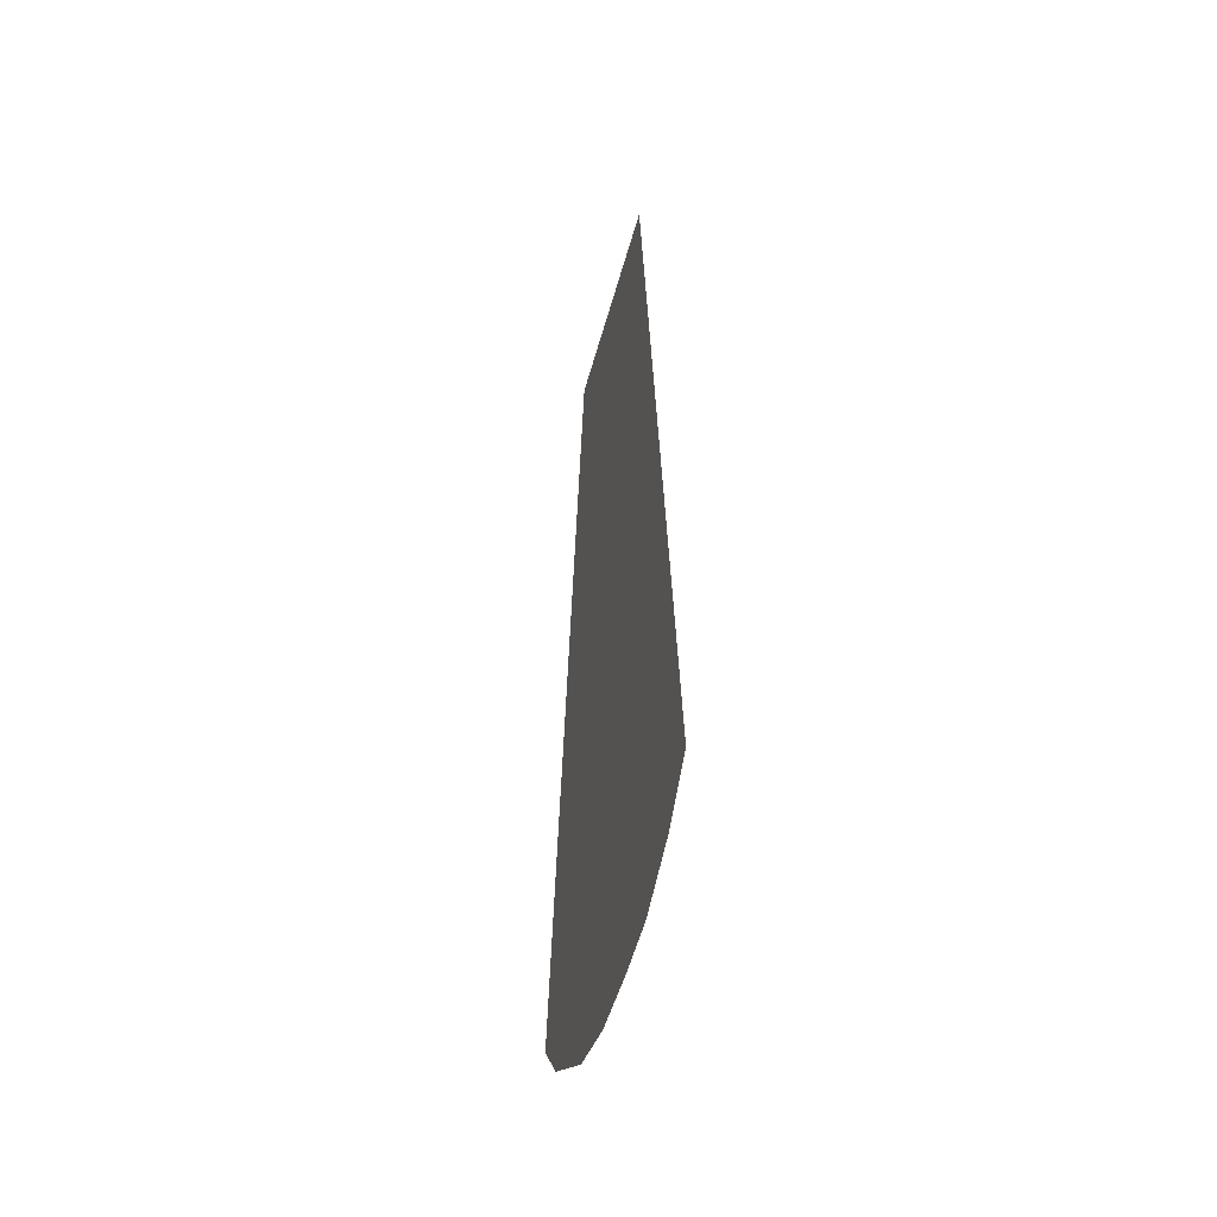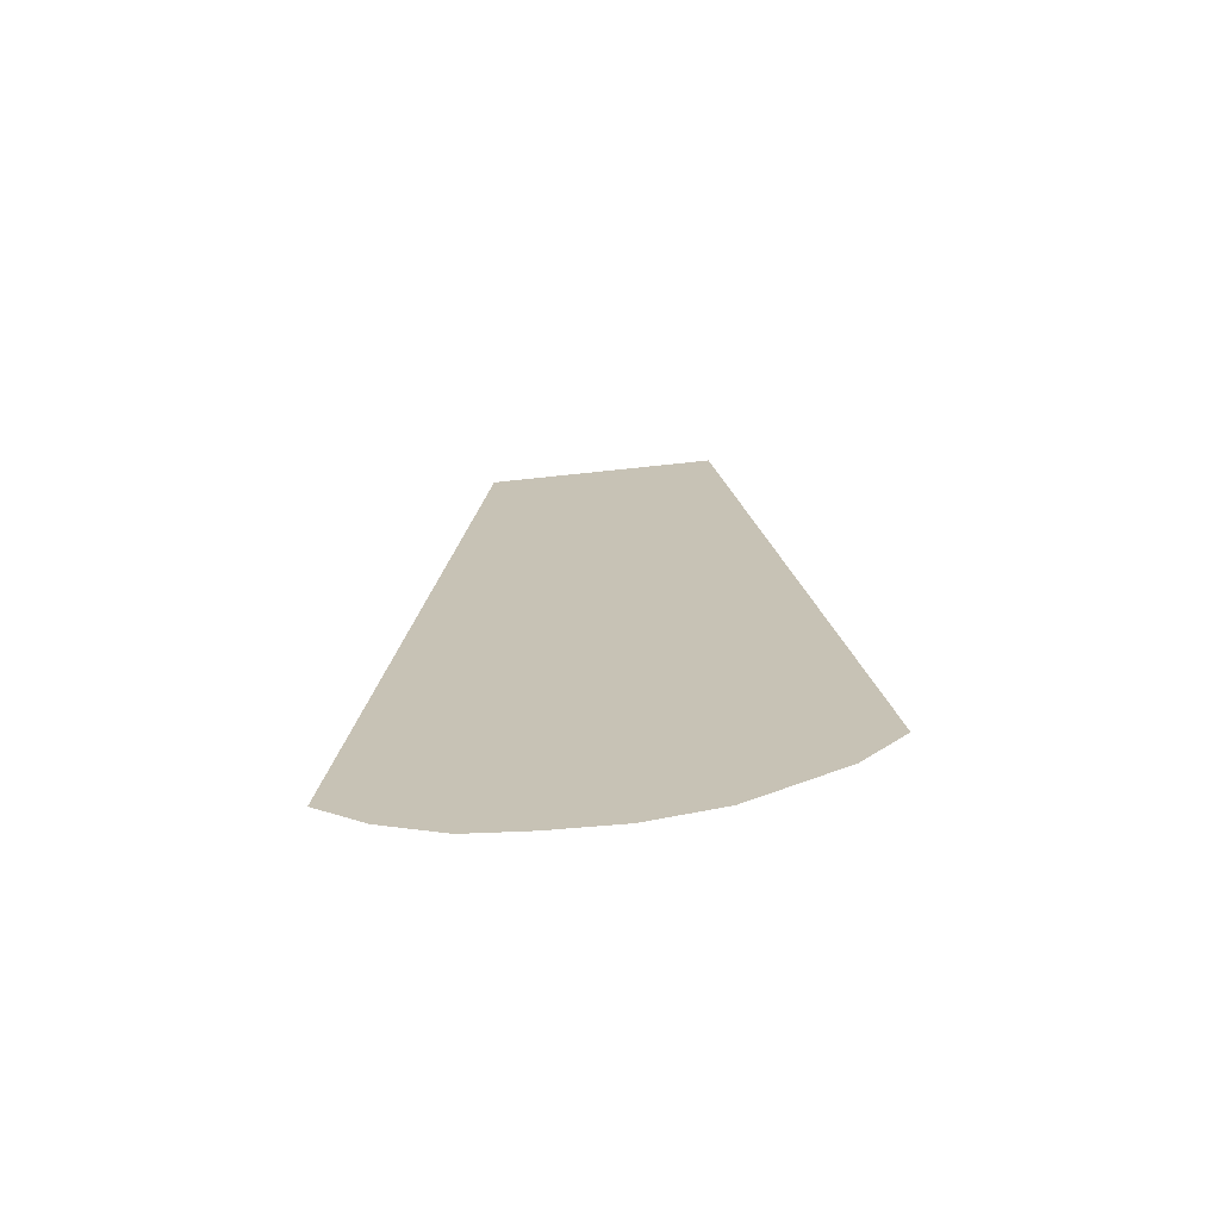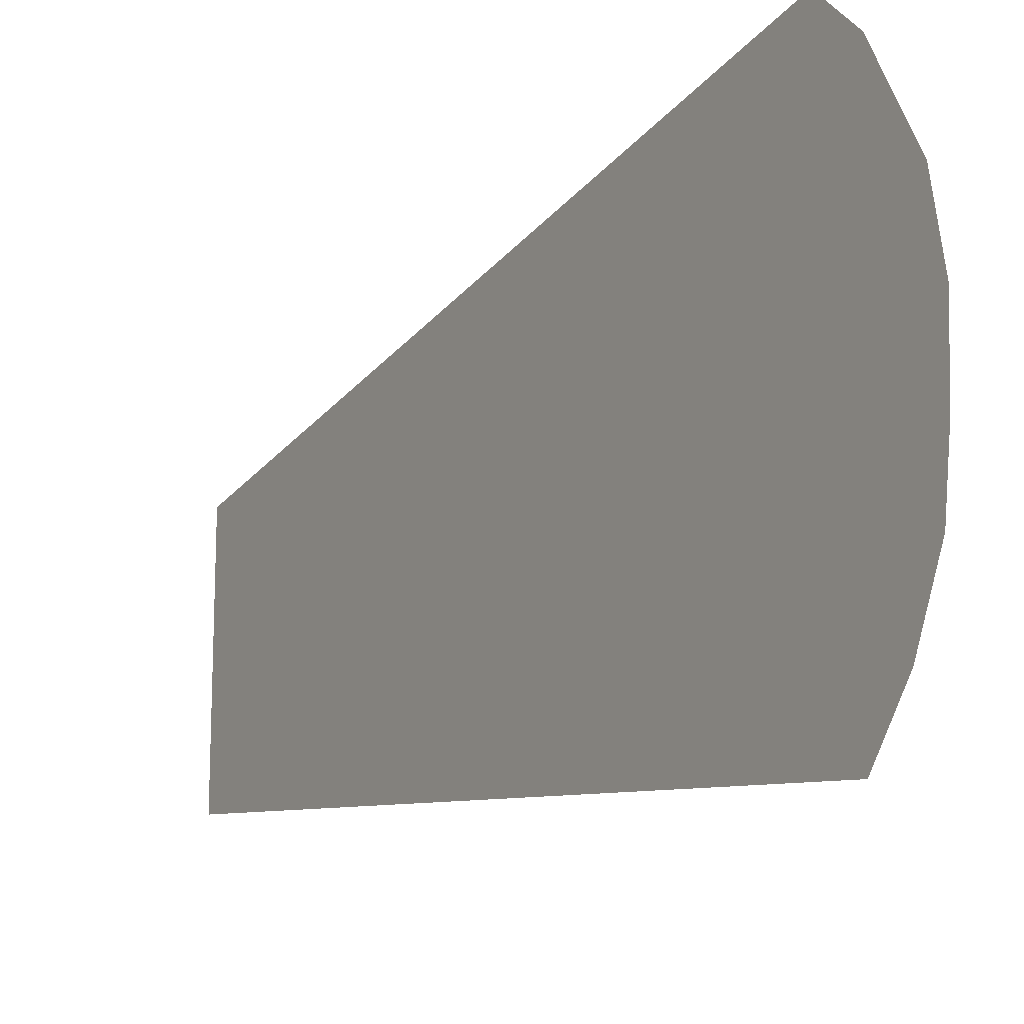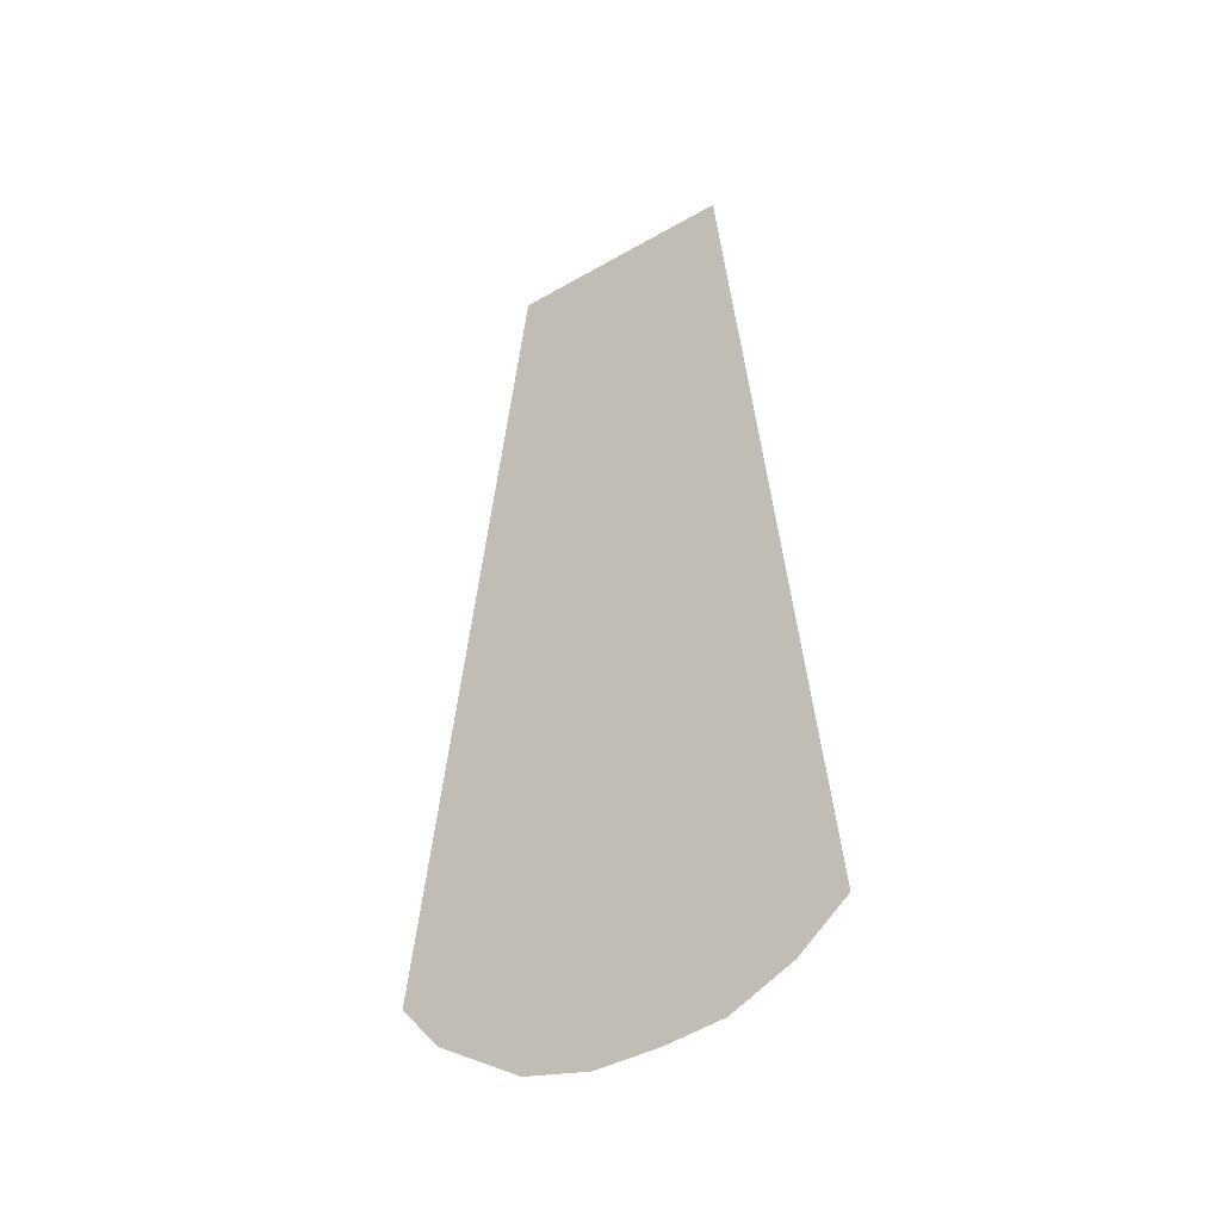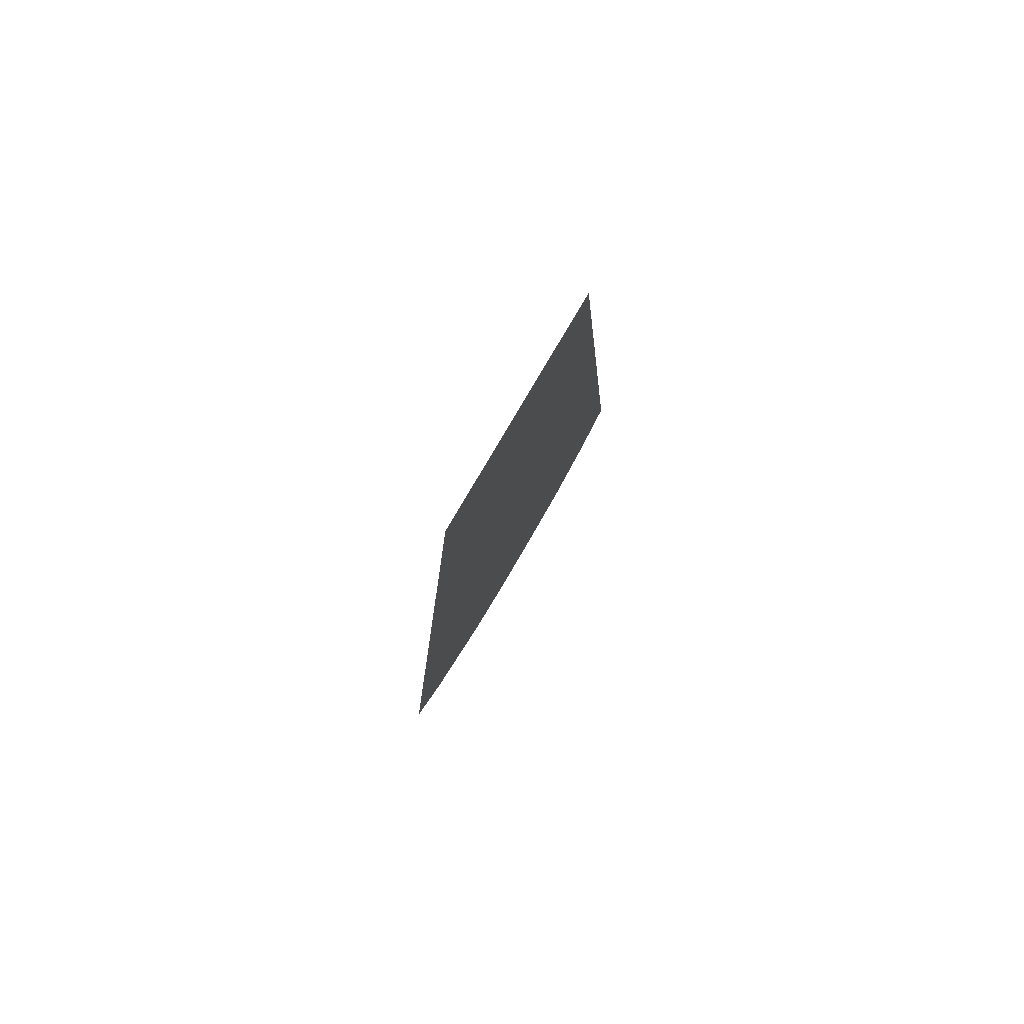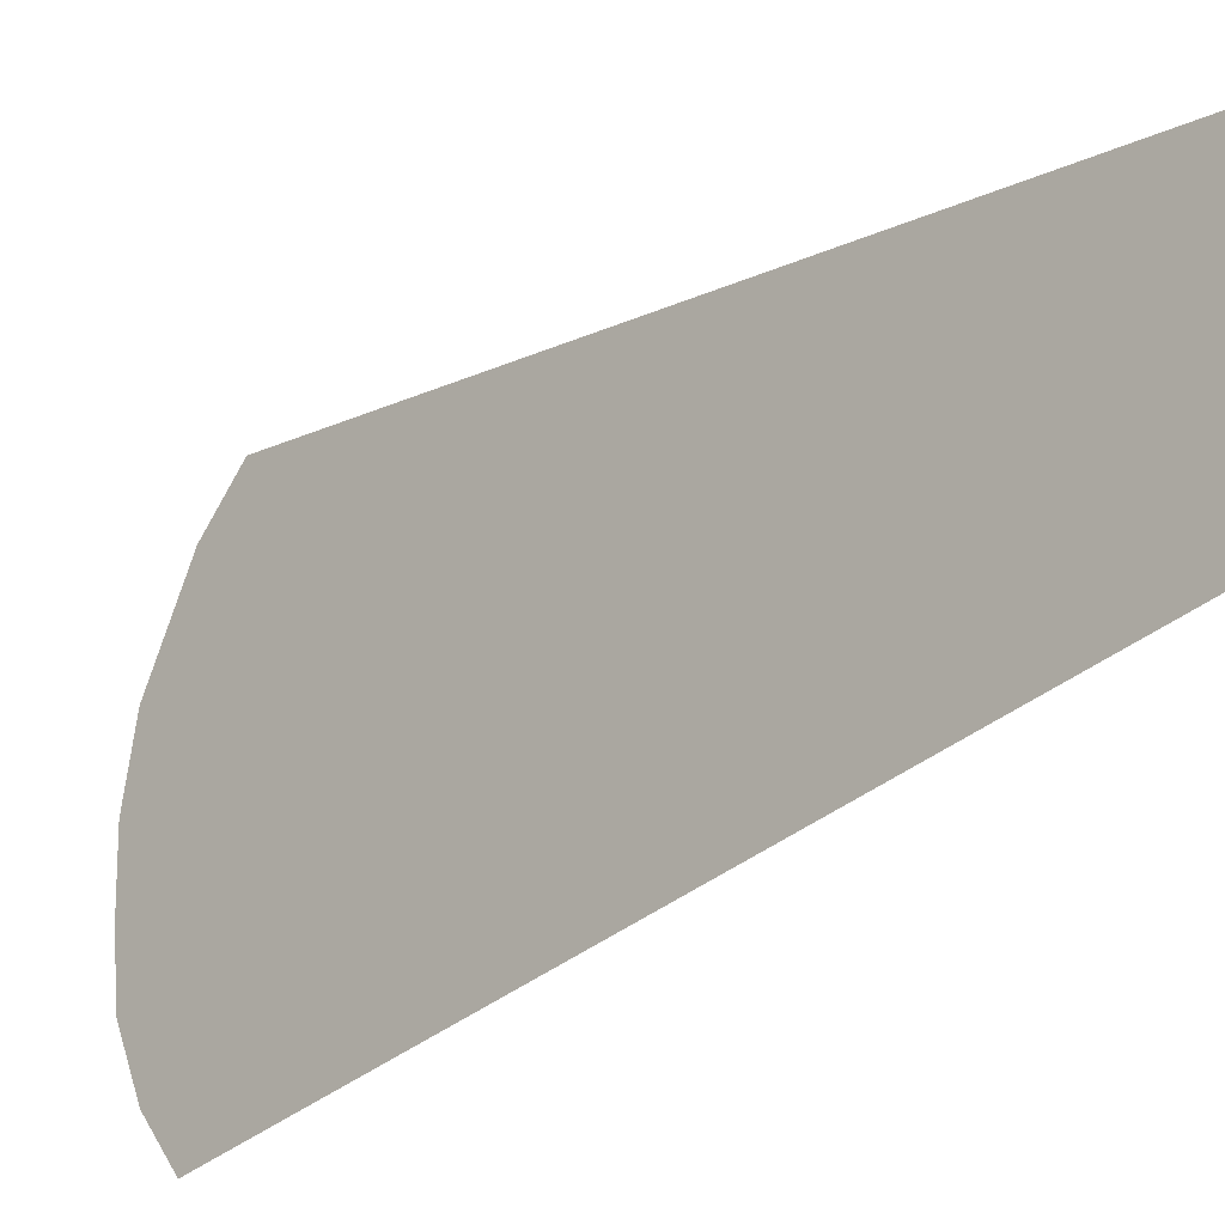
<metadata>
{"format":"obj","ext":"obj","renderer":"f3d","projection":"perspective","resolution":1024,"background":"white","views":[{"elev":-44.4,"azim":166.0,"up":"+Y"},{"elev":-69.4,"azim":-83.9,"up":"+Y"},{"elev":-15.7,"azim":-31.1,"up":"+Z"},{"elev":-34.8,"azim":127.6,"up":"+Y"},{"elev":79.9,"azim":30.4,"up":"+Y"},{"elev":-26.9,"azim":136.3,"up":"+Z"}]}
</metadata>
<code>
g godRay02_mesh
v 2.105e-15 2.371 0.7813
v 2.305e-15 2.472 1.305
v 4.161e-15 4.165 1.039
v 3.903e-15 4.165 0.4859
v 2.071e-15 2.23 0.01573
v 2.022e-15 2.26 0.3748
v 3.872e-15 4.165 0.2263
v 3.841e-15 4.165 -0.03326
v 1.923e-15 2.319 -0.9734
v 3.77e-15 4.165 -0.529
v 3.763e-15 4.165 -0.7563
v 1.941e-15 2.254 -0.6564
v 3.777e-15 4.165 -0.3016
v 1.959e-15 2.236 -0.345
v 1.959e-15 2.236 -0.345
v 2.071e-15 2.23 0.01573
v 3.841e-15 4.165 -0.03326
v 3.777e-15 4.165 -0.3016
v 3.763e-15 4.165 -0.7563
v 3.727e-15 4.165 -1.226
v 1.895e-15 2.409 -1.448
v 1.923e-15 2.319 -0.9734
v 2.022e-15 2.26 0.3748
v 2.105e-15 2.371 0.7813
v 3.903e-15 4.165 0.4859
v 3.872e-15 4.165 0.2263
v -3.837e-15 -3.558 1.758
v -3.828e-15 -3.123 2.183
v 2.305e-15 2.472 1.305
v 2.105e-15 2.371 0.7813
v -4.091e-15 -4.036 0.8658
v -3.837e-15 -3.558 1.758
v 2.105e-15 2.371 0.7813
v 2.022e-15 2.26 0.3748
v -3.777e-15 -4.165 0.1776
v -4.091e-15 -4.036 0.8658
v 2.022e-15 2.26 0.3748
v 2.071e-15 2.23 0.01573
v -4.05e-15 -4.138 -0.4886
v -3.777e-15 -4.165 0.1776
v 2.071e-15 2.23 0.01573
v 1.959e-15 2.236 -0.345
v -4.105e-15 -4.061 -1.078
v -4.05e-15 -4.138 -0.4886
v 1.959e-15 2.236 -0.345
v 1.941e-15 2.254 -0.6564
v -4.161e-15 -3.78 -1.691
v 1.923e-15 2.319 -0.9734
v 1.895e-15 2.409 -1.448
v -4.161e-15 -3.393 -2.183
v -4.161e-15 -3.78 -1.691
v 1.923e-15 2.319 -0.9734
g godRay02_mesh_0
f 3 2 1
f 4 3 1
f 7 6 5
f 8 7 5
f 11 10 9
f 10 12 9
f 10 13 12
f 13 14 12
f 17 16 15
f 18 17 15
f 21 20 19
f 22 21 19
f 25 24 23
f 26 25 23
f 29 28 27
f 30 29 27
f 33 32 31
f 34 33 31
f 37 36 35
f 38 37 35
f 41 40 39
f 42 41 39
f 45 44 43
f 46 45 43
f 46 43 47
f 48 46 47
f 51 50 49
f 52 51 49

</code>
